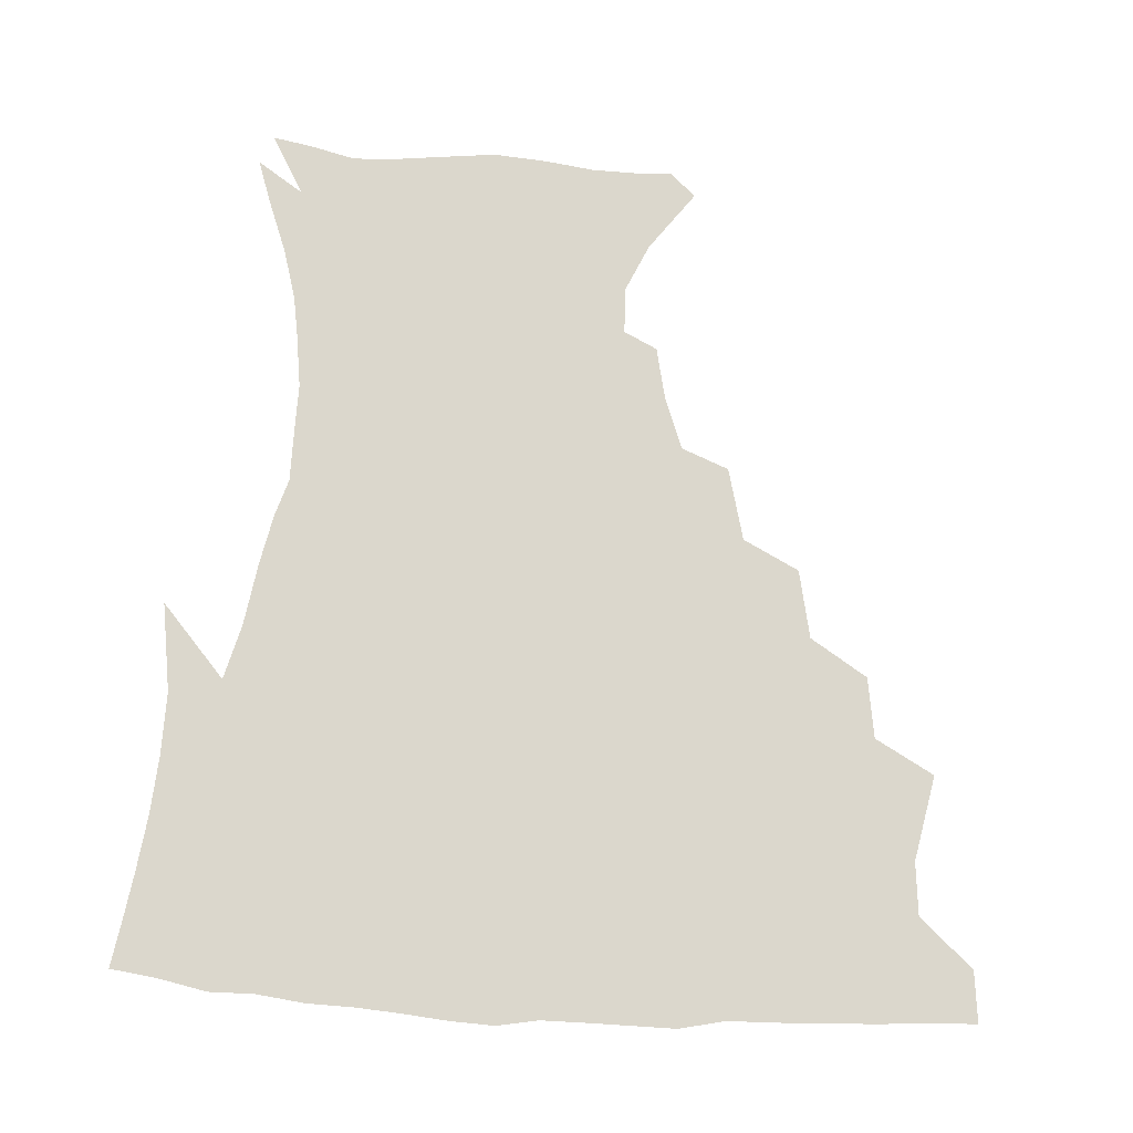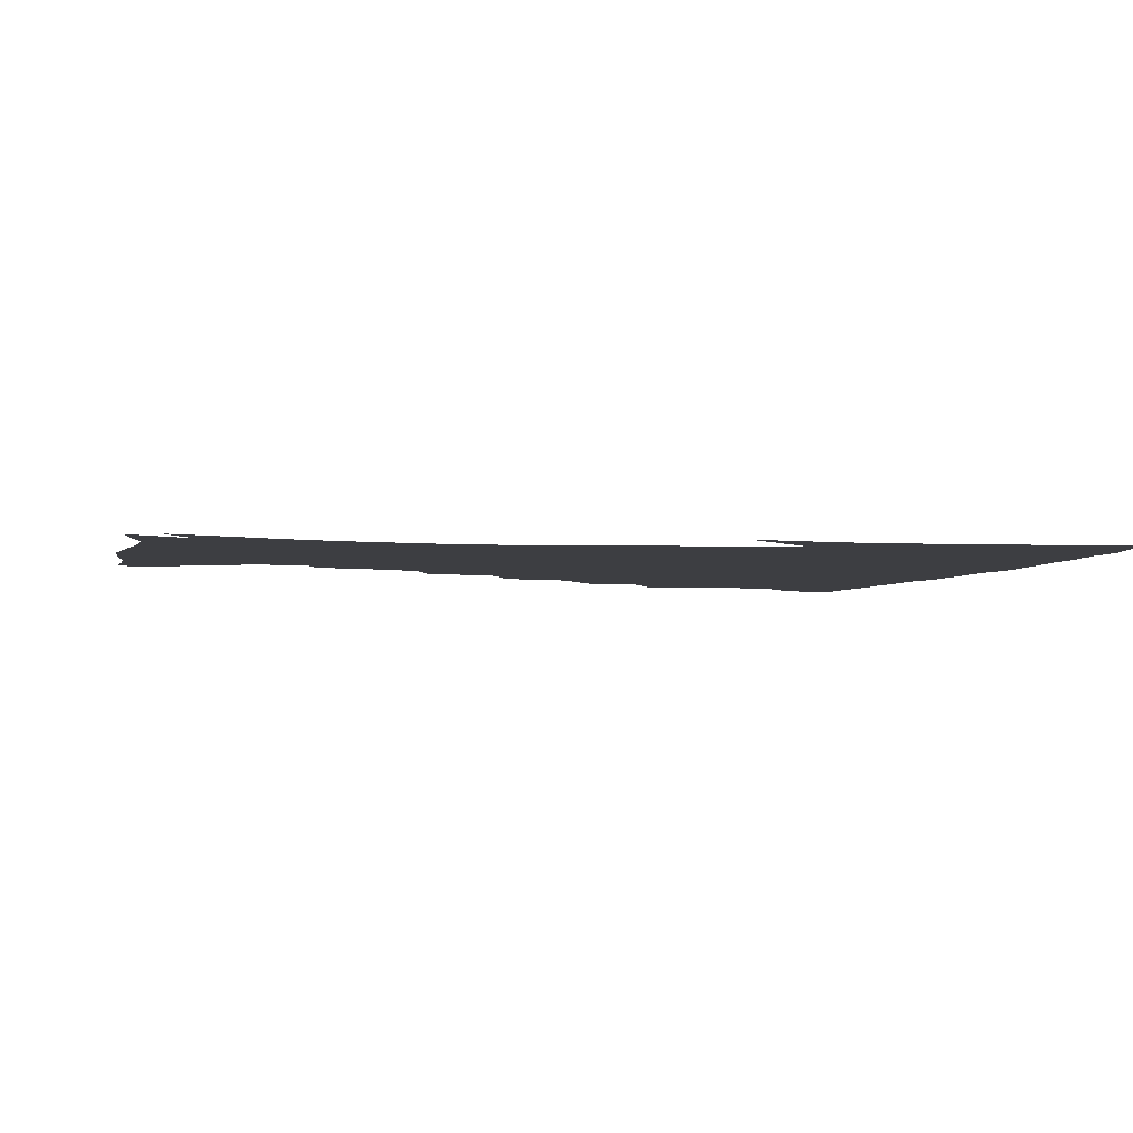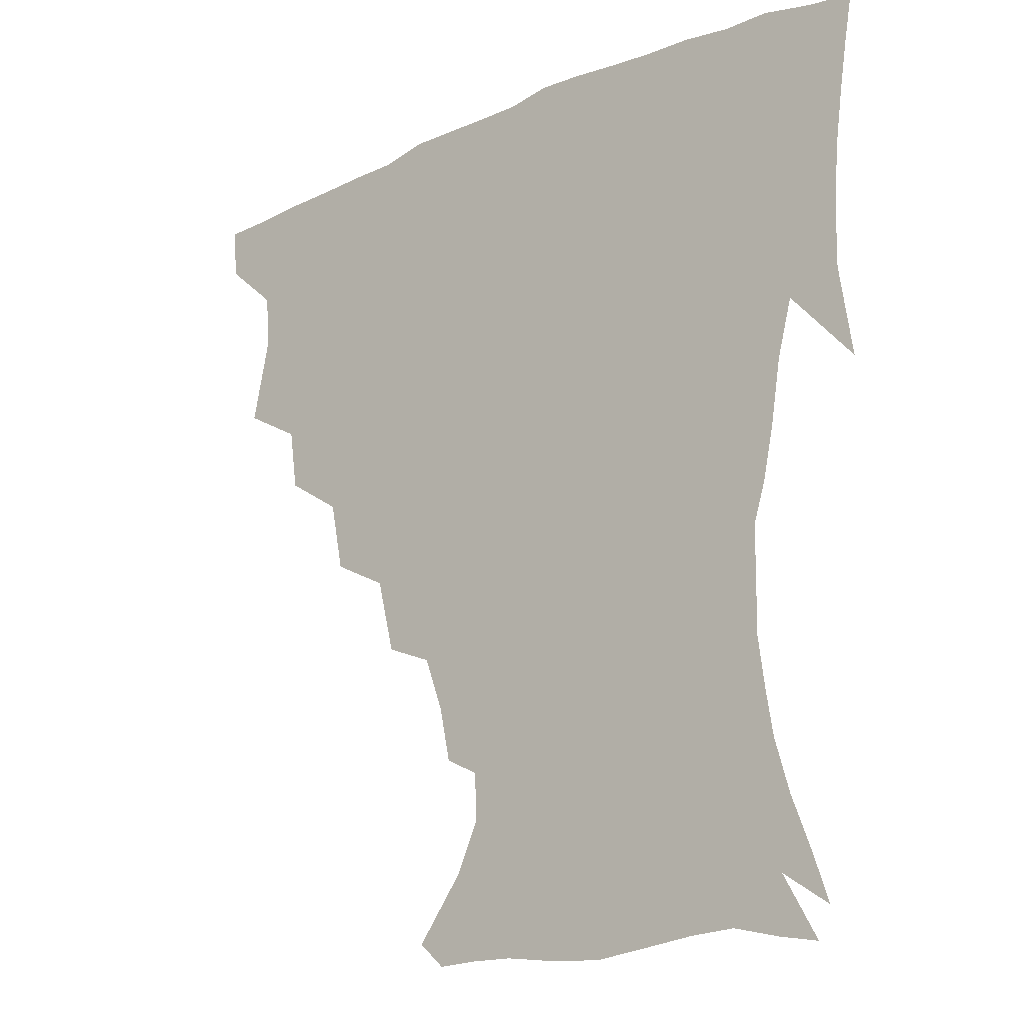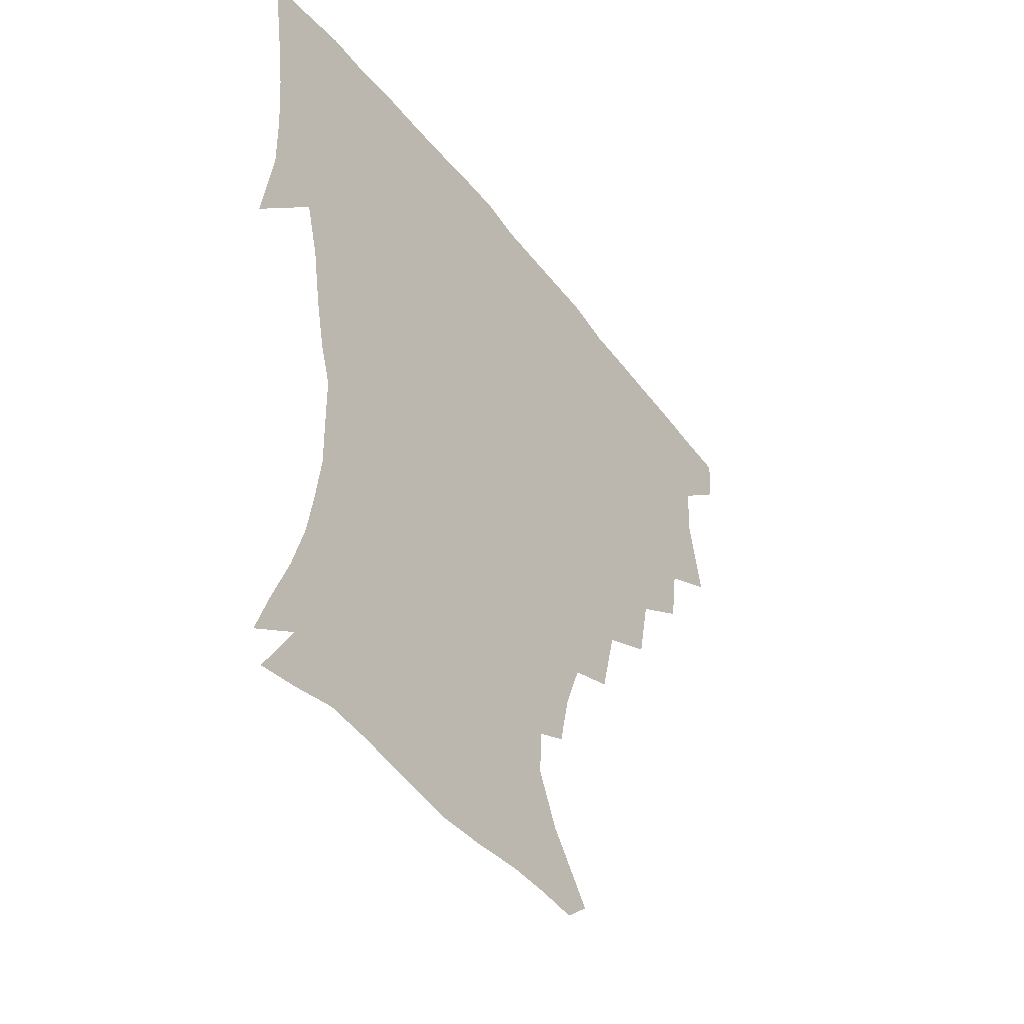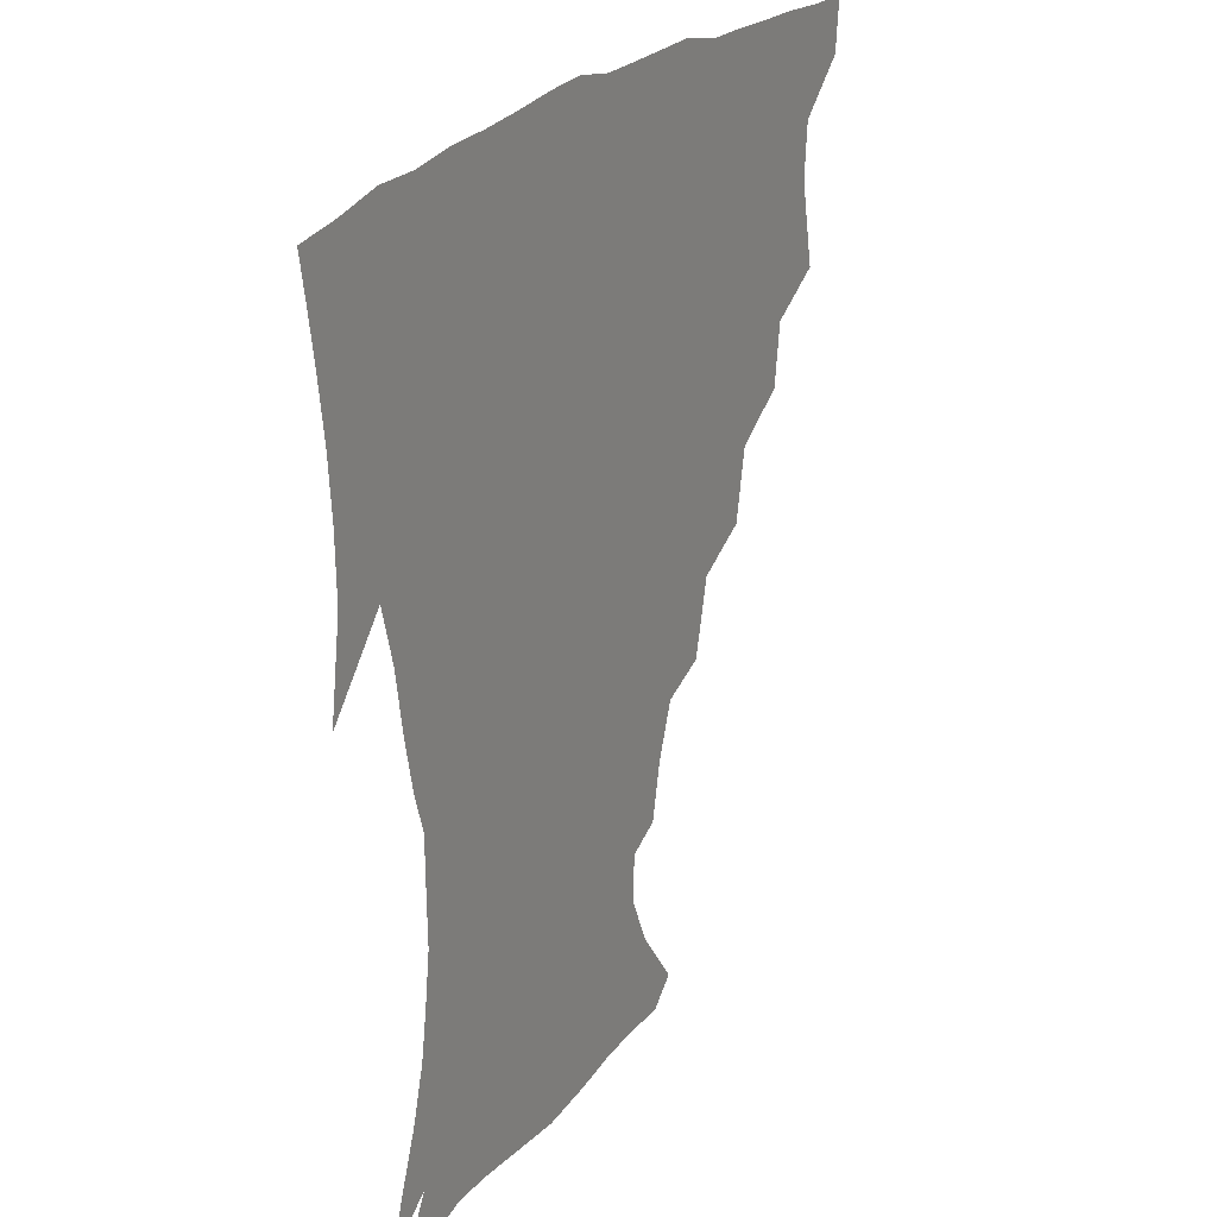
<metadata>
{"format":"obj","ext":"obj","renderer":"f3d","projection":"perspective","resolution":1024,"background":"white","views":[{"elev":73.2,"azim":-176.9,"up":"+Z"},{"elev":-3.5,"azim":76.0,"up":"+Z"},{"elev":-19.4,"azim":39.7,"up":"+Y"},{"elev":-46.3,"azim":125.3,"up":"+Y"},{"elev":24.3,"azim":119.5,"up":"+Y"}]}
</metadata>
<code>
v 437.2 402.7 0
v 435.6 419.3 0
v 449.9 342.1 0
v 455.7 369.9 0
v 454.3 387.2 0
v 453.6 403.7 0
v 452.1 419.9 0
v 471.7 311.3 0
v 469 331.1 0
v 472.6 357.1 0
v 472.1 374.1 0
v 470.3 389.5 0
v 468.9 405.1 0
v 467.6 421.1 0
v 494.7 276.7 0
v 490.3 299.2 0
v 490.1 325.1 0
v 487.8 341.9 0
v 488.7 361.3 0
v 487.3 376.4 0
v 485.7 390.9 0
v 484.2 406 0
v 483.1 421.6 0
v 518.8 243 0
v 512.9 267.1 0
v 507.7 287.9 0
v 506 312.3 0
v 505.4 331.8 0
v 504.9 349.2 0
v 502.8 362.9 0
v 501.8 377.6 0
v 500.4 392 0
v 499.3 406.4 0
v 498.2 422.3 0
v 544.2 201.8 0
v 540.5 219.3 0
v 534.3 236.6 0
v 528.6 258 0
v 524.5 278.2 0
v 521 295.8 0
v 519.4 314.9 0
v 519.6 335.5 0
v 518.7 350.7 0
v 517.4 364.5 0
v 516.2 378.6 0
v 515 393 0
v 513.9 407.8 0
v 513.1 422.5 0
v 533.6 144.9 0
v 548.4 164.9 0
v 555.7 181 0
v 555.2 196.2 0
v 551.9 215.2 0
v 547.8 229.9 0
v 543.2 248 0
v 539.3 265.1 0
v 537 286.8 0
v 535.2 304.4 0
v 534.5 322.2 0
v 533.4 337.3 0
v 532.7 351.7 0
v 532 365.8 0
v 530.4 379.5 0
v 529.8 393.6 0
v 528.7 408.5 0
v 528 425.8 0
v 542 137.1 0
v 552.2 153.2 0
v 562.6 173.8 0
v 563.9 186.4 0
v 563 205.3 0
v 560.4 223.6 0
v 557 240.6 0
v 553.7 254.9 0
v 551.2 272.7 0
v 549.5 292 0
v 548.5 308.4 0
v 548.2 325 0
v 546.8 337.7 0
v 546.8 352.9 0
v 546.4 366.6 0
v 545.8 380 0
v 544.8 393.9 0
v 543.2 409.4 0
v 542.2 425.6 0
v 554.5 137.5 0
v 566.9 158.4 0
v 573.2 179.2 0
v 573.4 194.7 0
v 571.8 211.9 0
v 569.8 231.3 0
v 567.1 244.8 0
v 564.8 261.8 0
v 563.7 279.6 0
v 562.2 294.4 0
v 561.4 310.7 0
v 561.4 326.9 0
v 560.7 339.2 0
v 560.8 353.8 0
v 560.4 367 0
v 559.9 380.3 0
v 559.4 393.8 0
v 558.2 408.4 0
v 556.5 425.5 0
v 568.9 137.1 0
v 580.3 162.6 0
v 582.7 179.4 0
v 582.7 198 0
v 581.6 213.2 0
v 579.2 232.9 0
v 577.7 247.5 0
v 576.1 263.3 0
v 575.4 282.1 0
v 575 298.5 0
v 574.6 313.2 0
v 574.4 326.9 0
v 574.5 340.6 0
v 574.9 354.8 0
v 574.1 367.4 0
v 574 380.6 0
v 573.6 394.1 0
v 572.2 409.2 0
v 570.5 425.5 0
v 585.2 134.7 0
v 591.8 162.7 0
v 593.3 183 0
v 592.3 200.2 0
v 591.4 220.3 0
v 589.7 235.2 0
v 588.7 250 0
v 587.6 265.7 0
v 587.2 285 0
v 587.3 300.4 0
v 587.3 313.2 0
v 587.5 327.3 0
v 587.9 341.4 0
v 588.5 355 0
v 589 368.2 0
v 588.5 381 0
v 587.8 394.3 0
v 586.1 410.3 0
v 584 427.9 0
v 602.8 133.1 0
v 603.7 163.9 0
v 603.7 185.1 0
v 602.7 202 0
v 601.2 220.2 0
v 599.7 236 0
v 599.6 252.2 0
v 599.2 267.9 0
v 599 284.6 0
v 599.3 299.3 0
v 599.8 313.1 0
v 600.5 328.2 0
v 600.9 340.5 0
v 602.2 356 0
v 602.5 368.4 0
v 602.3 381.3 0
v 601.7 395 0
v 600.8 409.7 0
v 598.3 427.2 0
v 621 135 0
v 617.1 158.6 0
v 614.4 182.9 0
v 612.7 201.9 0
v 611.1 220.5 0
v 611 232.7 0
v 609.9 251.3 0
v 610.1 267.6 0
v 610.5 283.4 0
v 611.2 298.2 0
v 612.2 314.9 0
v 613.2 327.4 0
v 614.4 342.4 0
v 615.1 355.9 0
v 616 368.2 0
v 616.6 381.2 0
v 616.6 394.5 0
v 615.6 408.9 0
v 613.2 425.7 0
v 636.7 136.7 0
v 629.4 158.6 0
v 624.8 183 0
v 622.6 201.6 0
v 620.9 219.4 0
v 620.8 235.3 0
v 620.7 250.7 0
v 621.2 265.1 0
v 622 280.4 0
v 623.2 295.6 0
v 624.3 311.6 0
v 625.5 327.7 0
v 627.1 341.3 0
v 628.2 354.1 0
v 629.4 367.9 0
v 630.4 381 0
v 630.9 394.2 0
v 630.4 408.3 0
v 628.2 424.6 0
v 651 137.3 0
v 642.1 157 0
v 635.6 181.1 0
v 632.8 199.1 0
v 631 216.5 0
v 631.2 230.1 0
v 630.6 248 0
v 631.7 262.4 0
v 633.2 276.2 0
v 634.5 292.9 0
v 636 310 0
v 638.1 323.5 0
v 639.3 340.8 0
v 641 353.3 0
v 642.5 367.4 0
v 643.9 380.6 0
v 645.5 393.5 0
v 645.3 407.2 0
v 643 424.2 0
v 666.1 133.3 0
v 654.1 155.7 0
v 648.4 174.4 0
v 643.6 194.7 0
v 640.8 212.9 0
v 640.4 227.9 0
v 640.8 242.1 0
v 641.7 257.6 0
v 643.5 272.3 0
v 645.3 289.2 0
v 647.6 305.5 0
v 650 321.5 0
v 651.7 337.7 0
v 653.4 352.8 0
v 655.5 365.9 0
v 657 379.1 0
v 658.7 392.9 0
v 659.6 406.2 0
v 658.7 422.2 0
v 679 130.8 0
v 667.9 150.8 0
v 660.9 169.2 0
v 656.2 186.2 0
v 652.2 204.5 0
v 651 219.9 0
v 650.6 235.1 0
v 651.4 250.8 0
v 652.8 267.3 0
v 656.1 280.8 0
v 658.9 297.8 0
v 661.6 316.3 0
v 663.6 334.8 0
v 666 348.7 0
v 668 365.2 0
v 670.2 378.8 0
v 672.1 391.9 0
v 673.5 405.6 0
v 673.4 422.3 0
v 683.2 140.3 0
v 678.3 155 0
v 671.6 172.9 0
v 666.9 189.8 0
v 664.5 204.4 0
v 662.4 221.3 0
v 662.7 235.7 0
v 662.8 254.7 0
v 666.8 267.3 0
v 670.3 284.2 0
v 673.6 304.7 0
v 678.4 323 0
v 677.6 346 0
v 680.2 361.2 0
v 683.2 375.4 0
v 685.5 390.2 0
v 687.6 404.1 0
v 689.5 419 0
v 699.6 298.6 0
v 695.4 328.2 0
v 695.7 348.8 0
v 697.2 368 0
v 699.6 385.9 0
v 702.1 401.8 0
v 704.7 416.9 0
f 5 6 1
f 1 6 2
f 6 7 2
f 9 10 3
f 3 10 4
f 10 11 4
f 4 11 5
f 11 12 5
f 5 12 6
f 12 13 6
f 6 13 7
f 13 14 7
f 16 17 8
f 8 17 9
f 17 18 9
f 9 18 10
f 18 19 10
f 10 19 11
f 19 20 11
f 11 20 12
f 20 21 12
f 12 21 13
f 21 22 13
f 13 22 14
f 22 23 14
f 25 26 15
f 15 26 16
f 26 27 16
f 16 27 17
f 27 28 17
f 17 28 18
f 28 29 18
f 18 29 19
f 29 30 19
f 19 30 20
f 30 31 20
f 20 31 21
f 31 32 21
f 21 32 22
f 32 33 22
f 22 33 23
f 33 34 23
f 37 38 24
f 24 38 25
f 38 39 25
f 25 39 26
f 39 40 26
f 26 40 27
f 40 41 27
f 27 41 28
f 41 42 28
f 28 42 29
f 42 43 29
f 29 43 30
f 43 44 30
f 30 44 31
f 44 45 31
f 31 45 32
f 45 46 32
f 32 46 33
f 46 47 33
f 33 47 34
f 47 48 34
f 52 53 35
f 35 53 36
f 53 54 36
f 36 54 37
f 54 55 37
f 37 55 38
f 55 56 38
f 38 56 39
f 56 57 39
f 39 57 40
f 57 58 40
f 40 58 41
f 58 59 41
f 41 59 42
f 59 60 42
f 42 60 43
f 60 61 43
f 43 61 44
f 61 62 44
f 44 62 45
f 62 63 45
f 45 63 46
f 63 64 46
f 46 64 47
f 64 65 47
f 47 65 48
f 65 66 48
f 67 68 49
f 49 68 50
f 68 69 50
f 50 69 51
f 69 70 51
f 51 70 52
f 70 71 52
f 52 71 53
f 71 72 53
f 53 72 54
f 72 73 54
f 54 73 55
f 73 74 55
f 55 74 56
f 74 75 56
f 56 75 57
f 75 76 57
f 57 76 58
f 76 77 58
f 58 77 59
f 77 78 59
f 59 78 60
f 78 79 60
f 60 79 61
f 79 80 61
f 61 80 62
f 80 81 62
f 62 81 63
f 81 82 63
f 63 82 64
f 82 83 64
f 64 83 65
f 83 84 65
f 65 84 66
f 84 85 66
f 67 86 68
f 86 87 68
f 68 87 69
f 87 88 69
f 69 88 70
f 88 89 70
f 70 89 71
f 89 90 71
f 71 90 72
f 90 91 72
f 72 91 73
f 91 92 73
f 73 92 74
f 92 93 74
f 74 93 75
f 93 94 75
f 75 94 76
f 94 95 76
f 76 95 77
f 95 96 77
f 77 96 78
f 96 97 78
f 78 97 79
f 97 98 79
f 79 98 80
f 98 99 80
f 80 99 81
f 99 100 81
f 81 100 82
f 100 101 82
f 82 101 83
f 101 102 83
f 83 102 84
f 102 103 84
f 84 103 85
f 103 104 85
f 86 105 87
f 105 106 87
f 87 106 88
f 106 107 88
f 88 107 89
f 107 108 89
f 89 108 90
f 108 109 90
f 90 109 91
f 109 110 91
f 91 110 92
f 110 111 92
f 92 111 93
f 111 112 93
f 93 112 94
f 112 113 94
f 94 113 95
f 113 114 95
f 95 114 96
f 114 115 96
f 96 115 97
f 115 116 97
f 97 116 98
f 116 117 98
f 98 117 99
f 117 118 99
f 99 118 100
f 118 119 100
f 100 119 101
f 119 120 101
f 101 120 102
f 120 121 102
f 102 121 103
f 121 122 103
f 103 122 104
f 122 123 104
f 105 124 106
f 124 125 106
f 106 125 107
f 125 126 107
f 107 126 108
f 126 127 108
f 108 127 109
f 127 128 109
f 109 128 110
f 128 129 110
f 110 129 111
f 129 130 111
f 111 130 112
f 130 131 112
f 112 131 113
f 131 132 113
f 113 132 114
f 132 133 114
f 114 133 115
f 133 134 115
f 115 134 116
f 134 135 116
f 116 135 117
f 135 136 117
f 117 136 118
f 136 137 118
f 118 137 119
f 137 138 119
f 119 138 120
f 138 139 120
f 120 139 121
f 139 140 121
f 121 140 122
f 140 141 122
f 122 141 123
f 141 142 123
f 124 143 125
f 143 144 125
f 125 144 126
f 144 145 126
f 126 145 127
f 145 146 127
f 127 146 128
f 146 147 128
f 128 147 129
f 147 148 129
f 129 148 130
f 148 149 130
f 130 149 131
f 149 150 131
f 131 150 132
f 150 151 132
f 132 151 133
f 151 152 133
f 133 152 134
f 152 153 134
f 134 153 135
f 153 154 135
f 135 154 136
f 154 155 136
f 136 155 137
f 155 156 137
f 137 156 138
f 156 157 138
f 138 157 139
f 157 158 139
f 139 158 140
f 158 159 140
f 140 159 141
f 159 160 141
f 141 160 142
f 160 161 142
f 143 162 144
f 162 163 144
f 144 163 145
f 163 164 145
f 145 164 146
f 164 165 146
f 146 165 147
f 165 166 147
f 147 166 148
f 166 167 148
f 148 167 149
f 167 168 149
f 149 168 150
f 168 169 150
f 150 169 151
f 169 170 151
f 151 170 152
f 170 171 152
f 152 171 153
f 171 172 153
f 153 172 154
f 172 173 154
f 154 173 155
f 173 174 155
f 155 174 156
f 174 175 156
f 156 175 157
f 175 176 157
f 157 176 158
f 176 177 158
f 158 177 159
f 177 178 159
f 159 178 160
f 178 179 160
f 160 179 161
f 179 180 161
f 162 181 163
f 181 182 163
f 163 182 164
f 182 183 164
f 164 183 165
f 183 184 165
f 165 184 166
f 184 185 166
f 166 185 167
f 185 186 167
f 167 186 168
f 186 187 168
f 168 187 169
f 187 188 169
f 169 188 170
f 188 189 170
f 170 189 171
f 189 190 171
f 171 190 172
f 190 191 172
f 172 191 173
f 191 192 173
f 173 192 174
f 192 193 174
f 174 193 175
f 193 194 175
f 175 194 176
f 194 195 176
f 176 195 177
f 195 196 177
f 177 196 178
f 196 197 178
f 178 197 179
f 197 198 179
f 179 198 180
f 198 199 180
f 181 200 182
f 200 201 182
f 182 201 183
f 201 202 183
f 183 202 184
f 202 203 184
f 184 203 185
f 203 204 185
f 185 204 186
f 204 205 186
f 186 205 187
f 205 206 187
f 187 206 188
f 206 207 188
f 188 207 189
f 207 208 189
f 189 208 190
f 208 209 190
f 190 209 191
f 209 210 191
f 191 210 192
f 210 211 192
f 192 211 193
f 211 212 193
f 193 212 194
f 212 213 194
f 194 213 195
f 213 214 195
f 195 214 196
f 214 215 196
f 196 215 197
f 215 216 197
f 197 216 198
f 216 217 198
f 198 217 199
f 217 218 199
f 200 219 201
f 219 220 201
f 201 220 202
f 220 221 202
f 202 221 203
f 221 222 203
f 203 222 204
f 222 223 204
f 204 223 205
f 223 224 205
f 205 224 206
f 224 225 206
f 206 225 207
f 225 226 207
f 207 226 208
f 226 227 208
f 208 227 209
f 227 228 209
f 209 228 210
f 228 229 210
f 210 229 211
f 229 230 211
f 211 230 212
f 230 231 212
f 212 231 213
f 231 232 213
f 213 232 214
f 232 233 214
f 214 233 215
f 233 234 215
f 215 234 216
f 234 235 216
f 216 235 217
f 235 236 217
f 217 236 218
f 236 237 218
f 219 238 220
f 238 239 220
f 220 239 221
f 239 240 221
f 221 240 222
f 240 241 222
f 222 241 223
f 241 242 223
f 223 242 224
f 242 243 224
f 224 243 225
f 243 244 225
f 225 244 226
f 244 245 226
f 226 245 227
f 245 246 227
f 227 246 228
f 246 247 228
f 228 247 229
f 247 248 229
f 229 248 230
f 248 249 230
f 230 249 231
f 249 250 231
f 231 250 232
f 250 251 232
f 232 251 233
f 251 252 233
f 233 252 234
f 252 253 234
f 234 253 235
f 253 254 235
f 235 254 236
f 254 255 236
f 236 255 237
f 255 256 237
f 239 257 240
f 257 258 240
f 240 258 241
f 258 259 241
f 241 259 242
f 259 260 242
f 242 260 243
f 260 261 243
f 243 261 244
f 261 262 244
f 244 262 245
f 262 263 245
f 245 263 246
f 263 264 246
f 246 264 247
f 264 265 247
f 247 265 248
f 265 266 248
f 248 266 249
f 266 267 249
f 249 267 250
f 267 268 250
f 250 268 251
f 268 269 251
f 251 269 252
f 269 270 252
f 252 270 253
f 270 271 253
f 253 271 254
f 271 272 254
f 254 272 255
f 272 273 255
f 255 273 256
f 273 274 256
f 268 275 269
f 275 276 269
f 269 276 270
f 276 277 270
f 270 277 271
f 277 278 271
f 271 278 272
f 278 279 272
f 272 279 273
f 279 280 273
f 273 280 274
f 280 281 274

</code>
